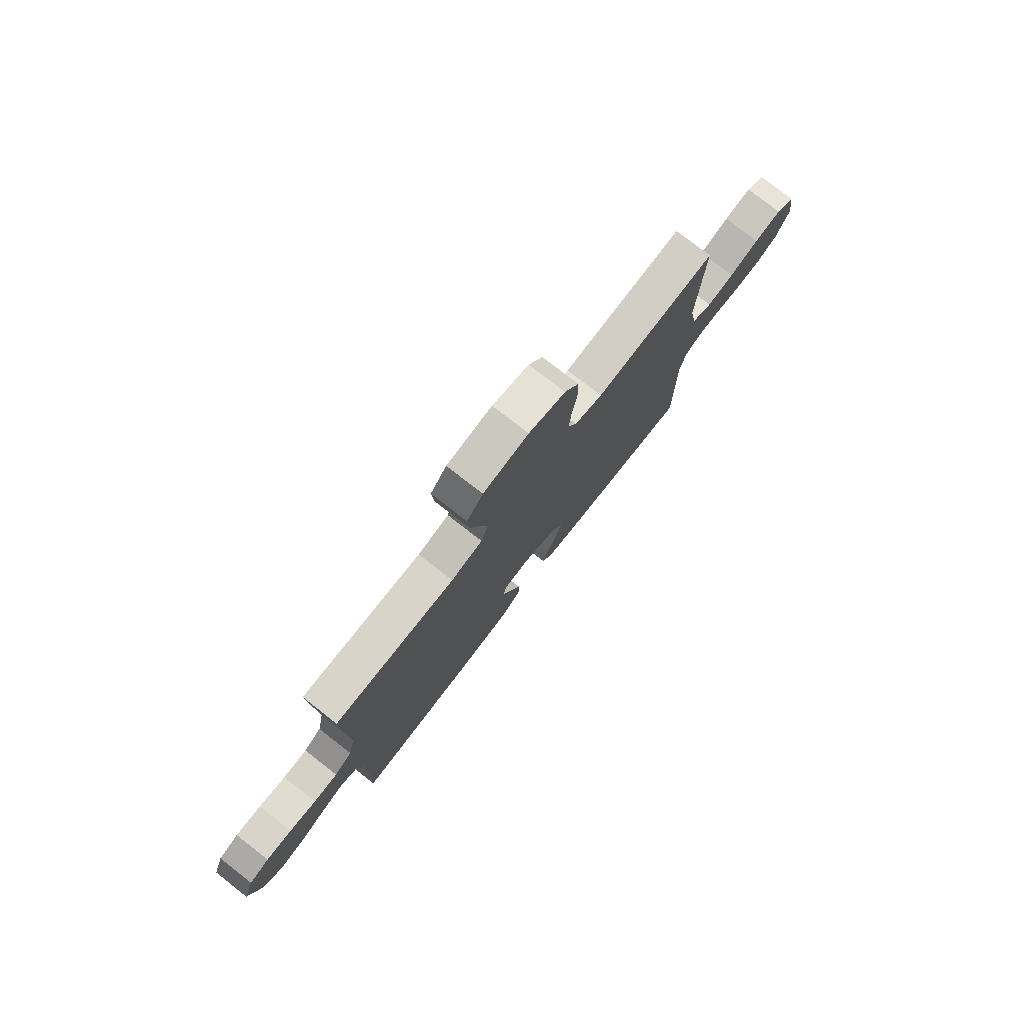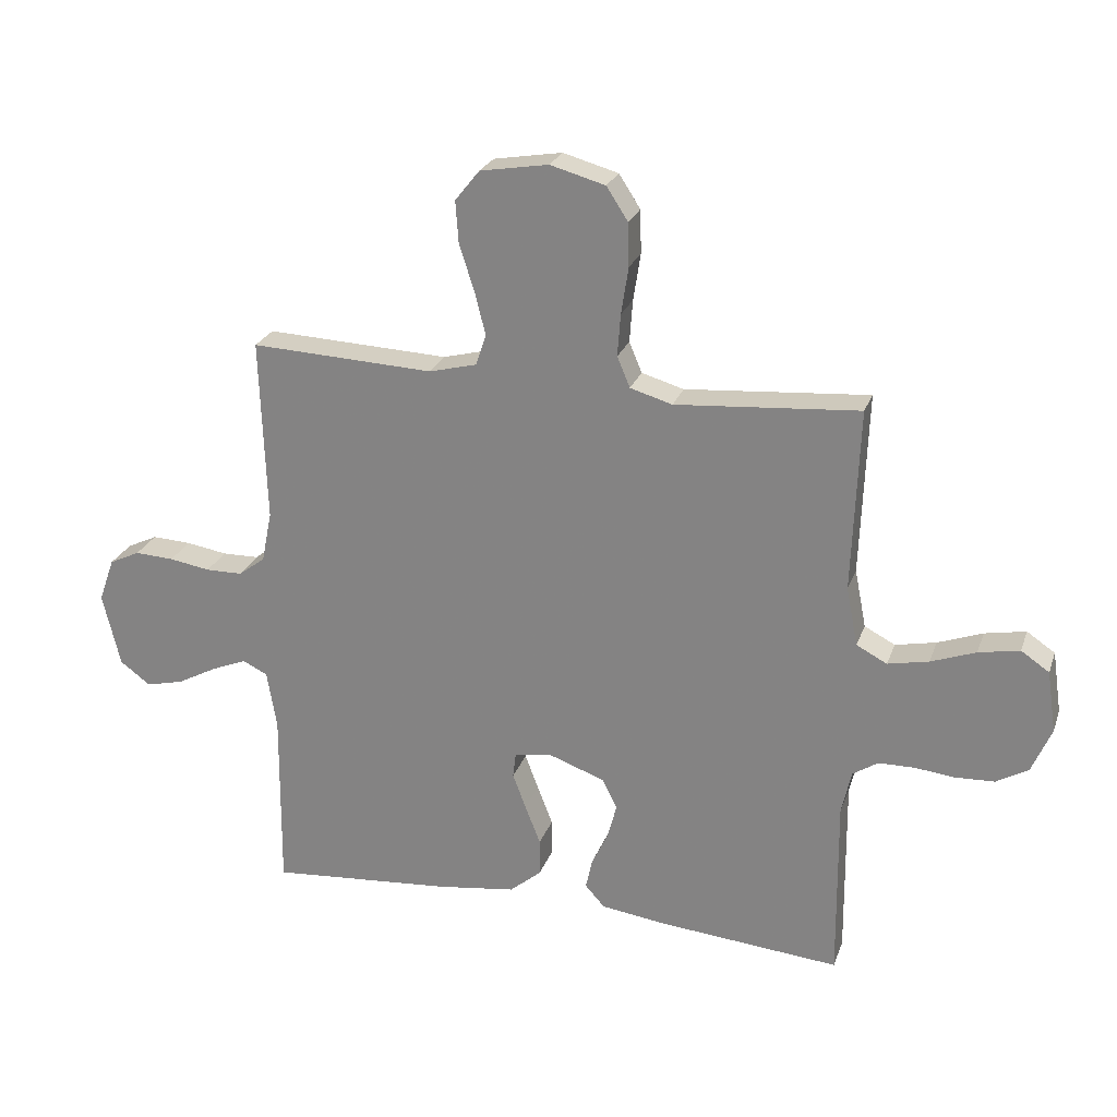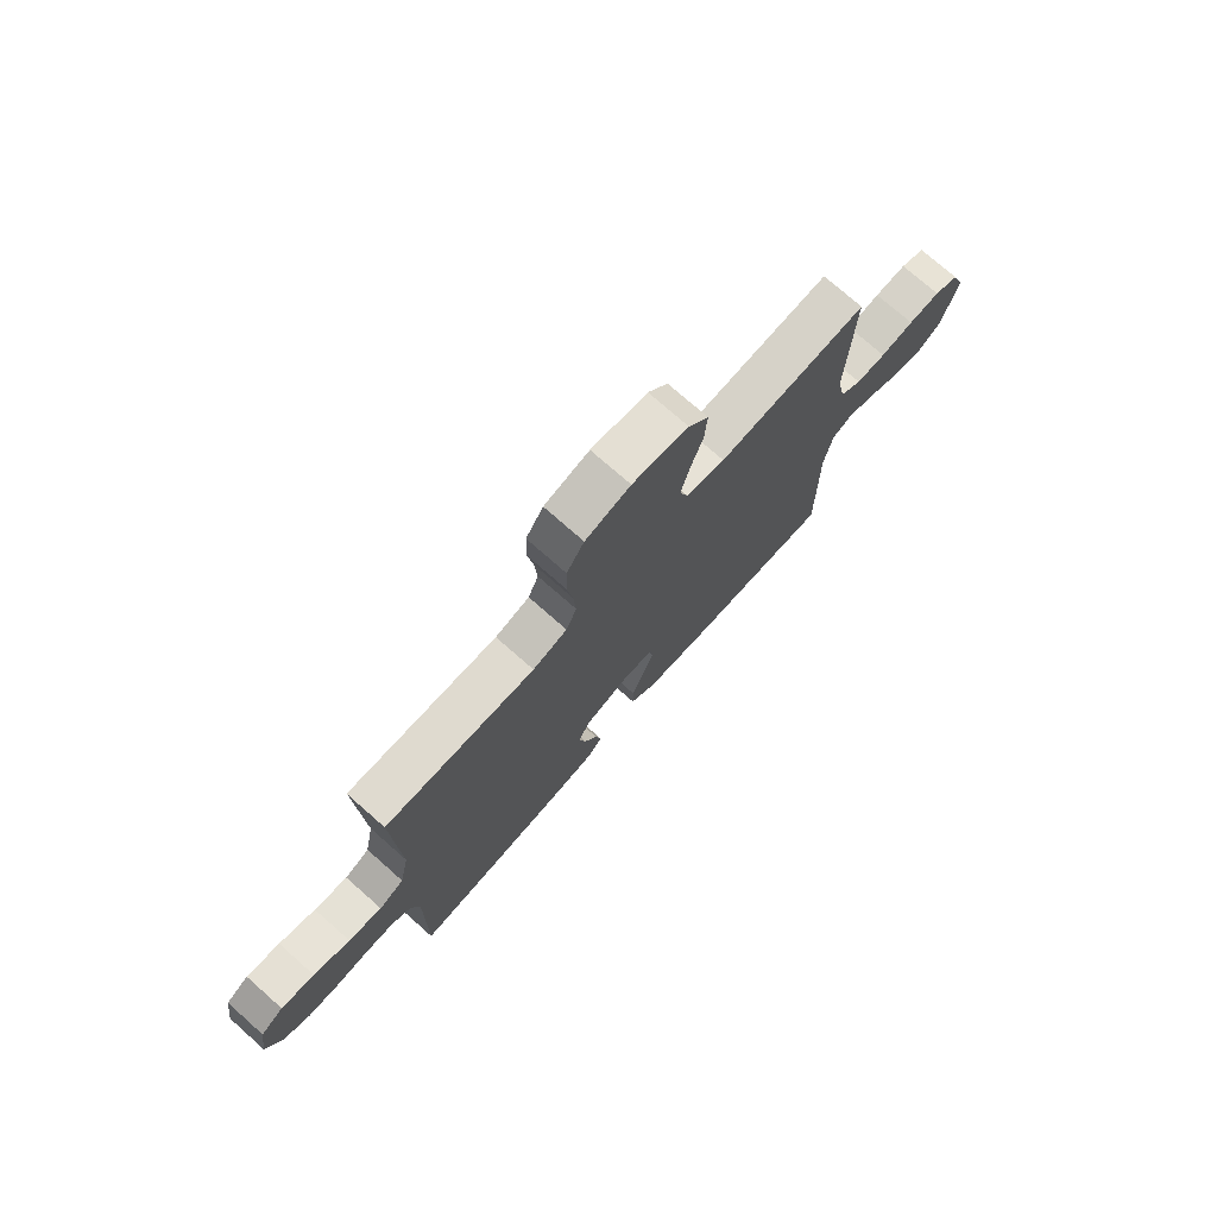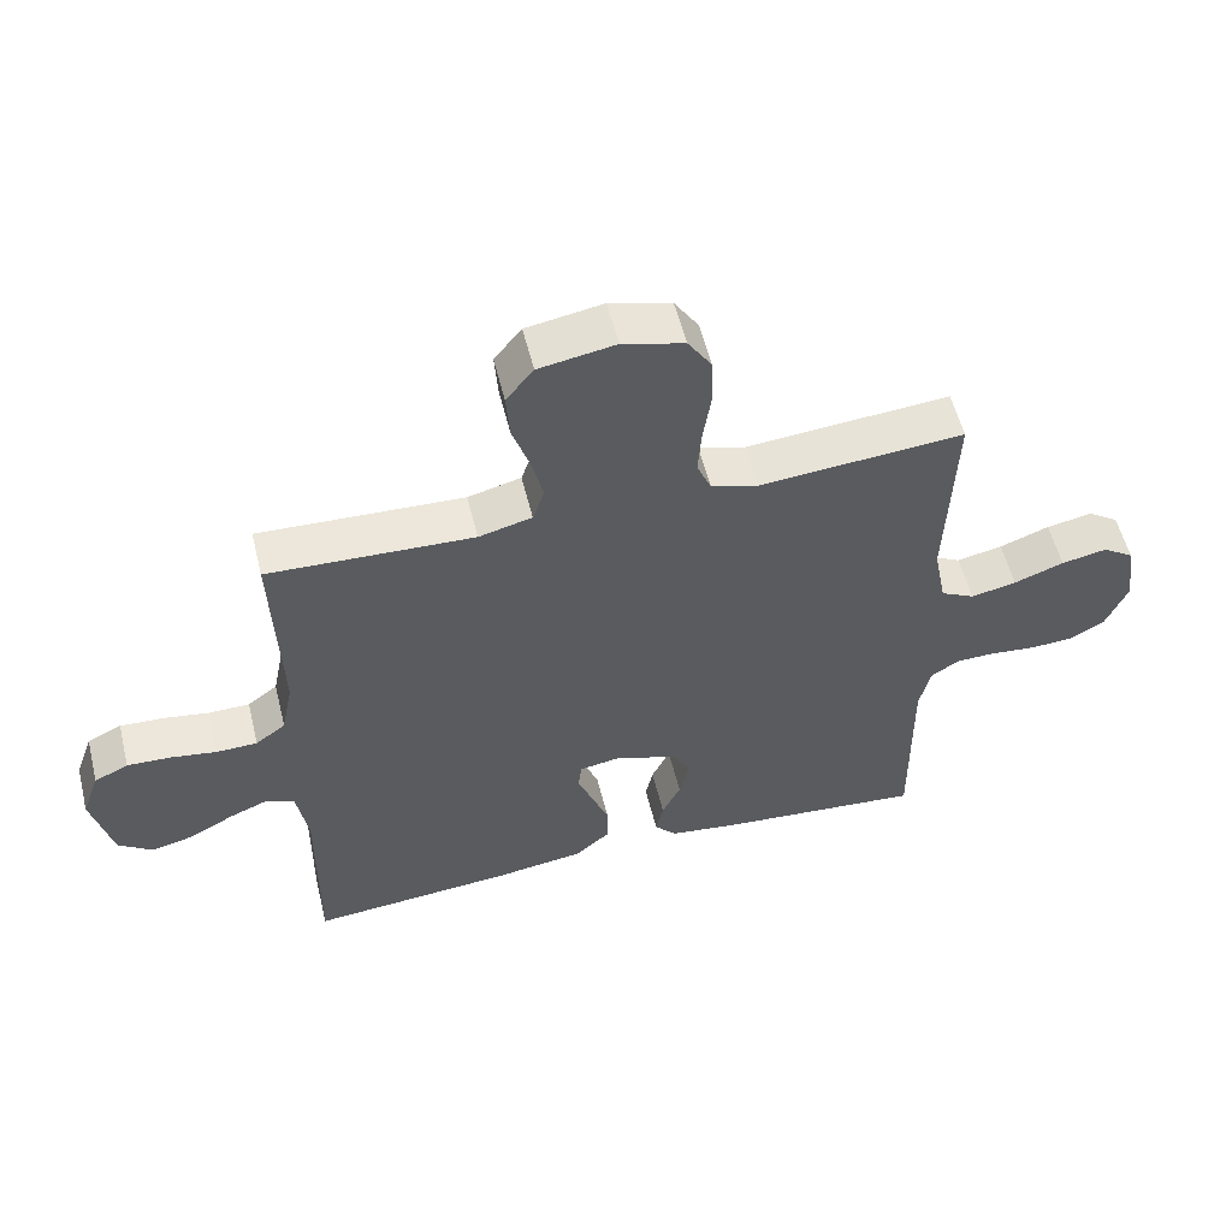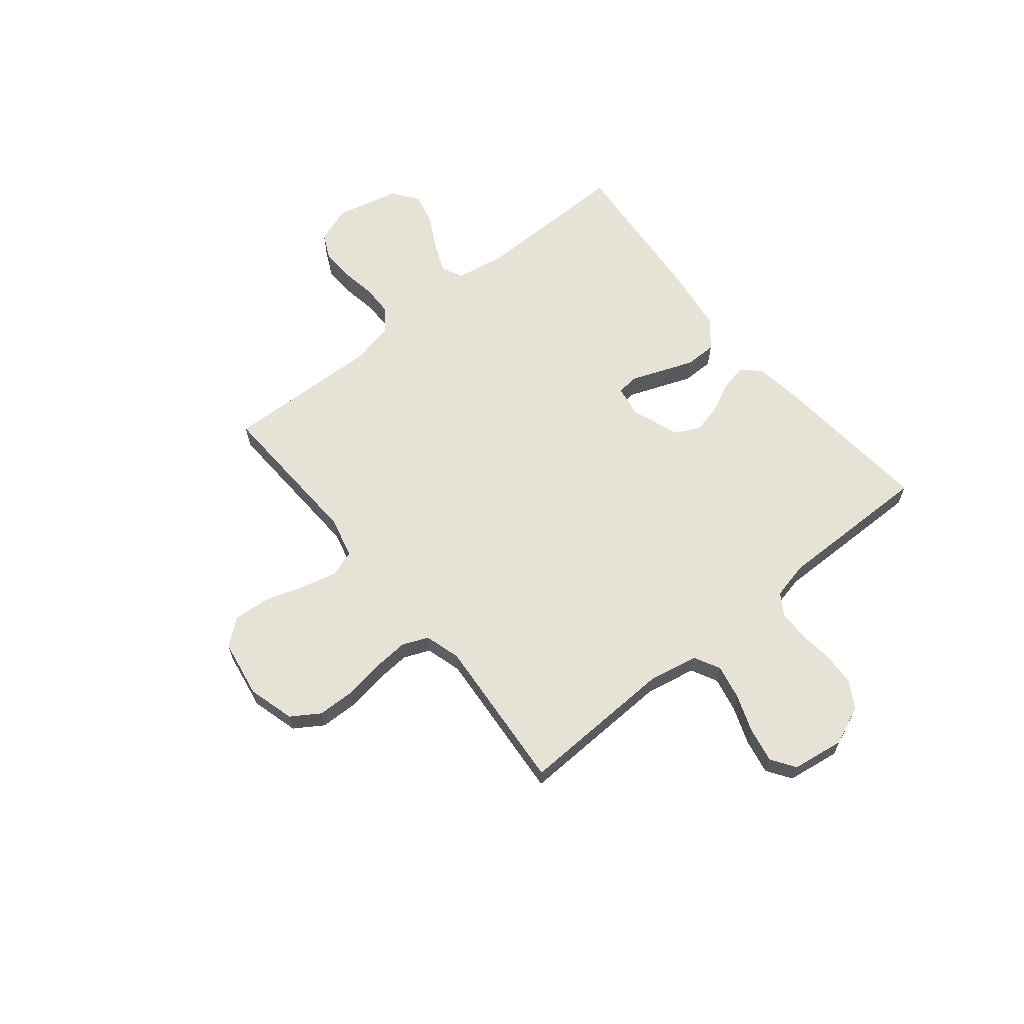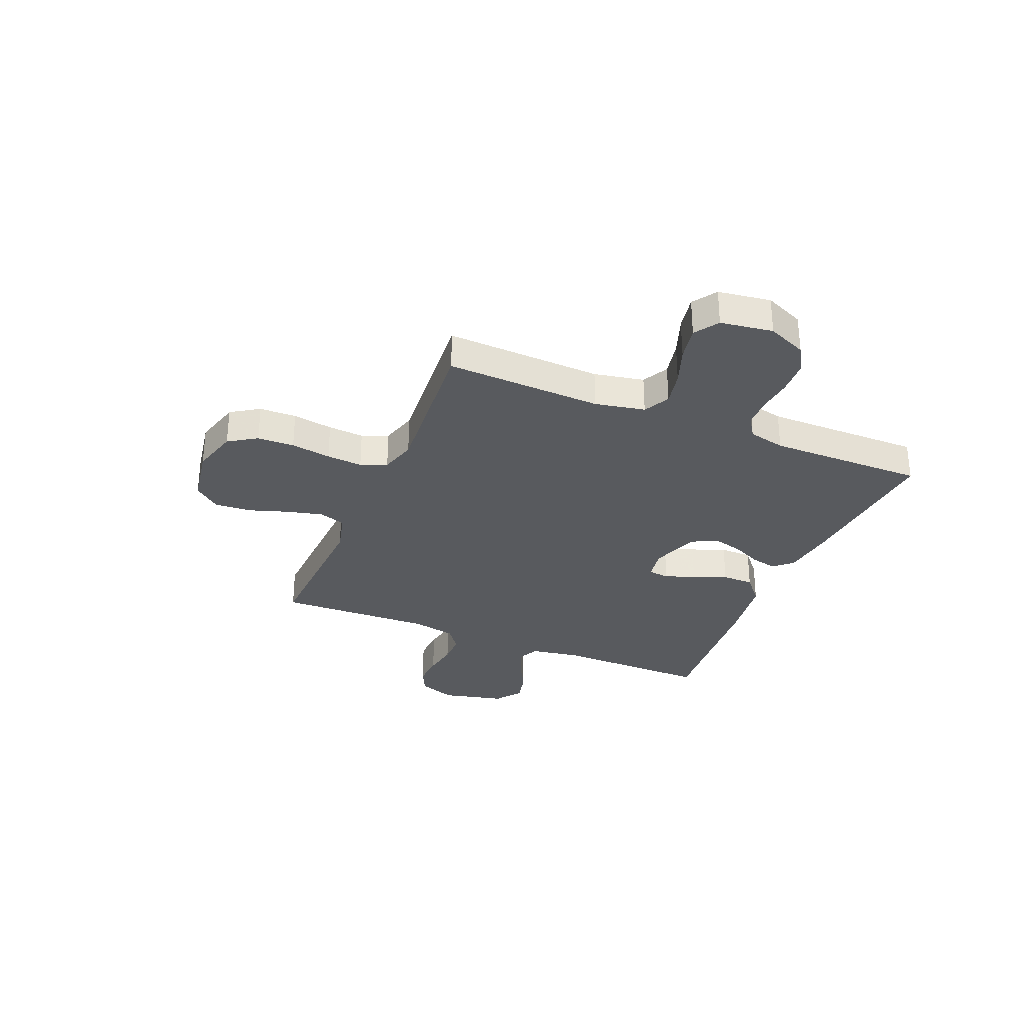
<metadata>
{"format":"obj","ext":"obj","renderer":"f3d","projection":"perspective","resolution":1024,"background":"white","views":[{"elev":77.8,"azim":-52.1,"up":"+Z"},{"elev":24.7,"azim":17.1,"up":"+Z"},{"elev":74.8,"azim":131.4,"up":"+Z"},{"elev":55.9,"azim":-13.9,"up":"+Z"},{"elev":63.7,"azim":50.8,"up":"+Y"},{"elev":-31.1,"azim":67.4,"up":"+Y"}]}
</metadata>
<code>
v -0.5 0.07 -0.5
v -0.497 0.07 -0.2
v -0.513 0.07 -0.104
v -0.554 0.07 -0.084
v -0.612 0.07 -0.108
v -0.677 0.07 -0.143
v -0.739 0.07 -0.158
v -0.789 0.07 -0.121
v -0.818 0.07 0
v -0.792 0.07 0.072
v -0.742 0.07 0.096
v -0.678 0.07 0.093
v -0.611 0.07 0.082
v -0.551 0.07 0.083
v -0.507 0.07 0.116
v -0.49 0.07 0.2
v -0.5 0.07 0.5
v -0.2 0.07 0.487
v -0.122 0.07 0.507
v -0.105 0.07 0.558
v -0.122 0.07 0.627
v -0.147 0.07 0.703
v -0.152 0.07 0.773
v -0.112 0.07 0.823
v 0 0.07 0.842
v 0.09 0.07 0.817
v 0.125 0.07 0.763
v 0.127 0.07 0.692
v 0.115 0.07 0.615
v 0.11 0.07 0.546
v 0.131 0.07 0.496
v 0.2 0.07 0.476
v 0.5 0.07 0.5
v 0.489 0.07 0.2
v 0.508 0.07 0.104
v 0.558 0.07 0.078
v 0.625 0.07 0.092
v 0.698 0.07 0.119
v 0.765 0.07 0.132
v 0.811 0.07 0.101
v 0.826 0.07 0
v 0.794 0.07 -0.075
v 0.742 0.07 -0.105
v 0.678 0.07 -0.108
v 0.613 0.07 -0.101
v 0.554 0.07 -0.102
v 0.513 0.07 -0.129
v 0.497 0.07 -0.2
v 0.5 0.07 -0.5
v 0.2 0.07 -0.474
v 0.096 0.07 -0.46
v 0.064 0.07 -0.424
v 0.075 0.07 -0.374
v 0.102 0.07 -0.317
v 0.117 0.07 -0.26
v 0.092 0.07 -0.211
v 0 0.07 -0.178
v -0.061 0.07 -0.188
v -0.066 0.07 -0.229
v -0.044 0.07 -0.287
v -0.019 0.07 -0.352
v -0.019 0.07 -0.413
v -0.071 0.07 -0.457
v -0.2 0.07 -0.475
v -0.5 0 -0.5
v -0.497 0 -0.2
v -0.513 0 -0.104
v -0.554 0 -0.084
v -0.612 0 -0.108
v -0.677 0 -0.143
v -0.739 0 -0.158
v -0.789 0 -0.121
v -0.818 0 0
v -0.792 0 0.072
v -0.742 0 0.096
v -0.678 0 0.093
v -0.611 0 0.082
v -0.551 0 0.083
v -0.507 0 0.116
v -0.49 0 0.2
v -0.5 0 0.5
v -0.2 0 0.487
v -0.122 0 0.507
v -0.105 0 0.558
v -0.122 0 0.627
v -0.147 0 0.703
v -0.152 0 0.773
v -0.112 0 0.823
v 0 0 0.842
v 0.09 0 0.817
v 0.125 0 0.763
v 0.127 0 0.692
v 0.115 0 0.615
v 0.11 0 0.546
v 0.131 0 0.496
v 0.2 0 0.476
v 0.5 0 0.5
v 0.489 0 0.2
v 0.508 0 0.104
v 0.558 0 0.078
v 0.625 0 0.092
v 0.698 0 0.119
v 0.765 0 0.132
v 0.811 0 0.101
v 0.826 0 0
v 0.794 0 -0.075
v 0.742 0 -0.105
v 0.678 0 -0.108
v 0.613 0 -0.101
v 0.554 0 -0.102
v 0.513 0 -0.129
v 0.497 0 -0.2
v 0.5 0 -0.5
v 0.2 0 -0.474
v 0.096 0 -0.46
v 0.064 0 -0.424
v 0.075 0 -0.374
v 0.102 0 -0.317
v 0.117 0 -0.26
v 0.092 0 -0.211
v 0 0 -0.178
v -0.061 0 -0.188
v -0.066 0 -0.229
v -0.044 0 -0.287
v -0.019 0 -0.352
v -0.019 0 -0.413
v -0.071 0 -0.457
v -0.2 0 -0.475
f 63 64 1 2
f 60 61 62 63
f 59 60 63 2
f 58 59 2 3
f 57 58 3 4
f 51 52 53 54
f 51 54 55
f 48 49 50 51
f 47 48 51 55
f 46 47 55 56
f 42 43 44 45
f 42 45 46
f 41 42 46
f 37 38 39 40
f 36 37 40 41
f 32 33 34
f 31 32 34 35
f 26 27 28 29
f 26 29 30
f 25 26 30
f 24 25 30
f 21 22 23 24
f 20 21 24 30
f 19 20 30 31
f 16 17 18
f 15 16 18 19
f 10 11 12 13
f 10 13 14
f 9 10 14
f 8 9 14
f 5 6 7 8
f 4 5 8 14
f 57 4 14 15
f 36 41 46 56
f 35 36 56 57
f 31 35 57
f 15 19 31 57
f 66 65 128 127
f 127 126 125 124
f 66 127 124 123
f 67 66 123 122
f 68 67 122 121
f 118 117 116 115
f 119 118 115
f 115 114 113 112
f 119 115 112 111
f 120 119 111 110
f 109 108 107 106
f 110 109 106
f 110 106 105
f 104 103 102 101
f 105 104 101 100
f 98 97 96
f 99 98 96 95
f 93 92 91 90
f 94 93 90
f 94 90 89
f 94 89 88
f 88 87 86 85
f 94 88 85 84
f 95 94 84 83
f 82 81 80
f 83 82 80 79
f 77 76 75 74
f 78 77 74
f 78 74 73
f 78 73 72
f 72 71 70 69
f 78 72 69 68
f 79 78 68 121
f 120 110 105 100
f 121 120 100 99
f 121 99 95
f 121 95 83 79
f 1 65 66 2
f 2 66 67 3
f 3 67 68 4
f 4 68 69 5
f 5 69 70 6
f 6 70 71 7
f 7 71 72 8
f 8 72 73 9
f 9 73 74 10
f 10 74 75 11
f 11 75 76 12
f 12 76 77 13
f 13 77 78 14
f 14 78 79 15
f 15 79 80 16
f 16 80 81 17
f 17 81 82 18
f 18 82 83 19
f 19 83 84 20
f 20 84 85 21
f 21 85 86 22
f 22 86 87 23
f 23 87 88 24
f 24 88 89 25
f 25 89 90 26
f 26 90 91 27
f 27 91 92 28
f 28 92 93 29
f 29 93 94 30
f 30 94 95 31
f 31 95 96 32
f 32 96 97 33
f 33 97 98 34
f 34 98 99 35
f 35 99 100 36
f 36 100 101 37
f 37 101 102 38
f 38 102 103 39
f 39 103 104 40
f 40 104 105 41
f 41 105 106 42
f 42 106 107 43
f 43 107 108 44
f 44 108 109 45
f 45 109 110 46
f 46 110 111 47
f 47 111 112 48
f 48 112 113 49
f 49 113 114 50
f 50 114 115 51
f 51 115 116 52
f 52 116 117 53
f 53 117 118 54
f 54 118 119 55
f 55 119 120 56
f 56 120 121 57
f 57 121 122 58
f 58 122 123 59
f 59 123 124 60
f 60 124 125 61
f 61 125 126 62
f 62 126 127 63
f 63 127 128 64
f 64 128 65 1

</code>
